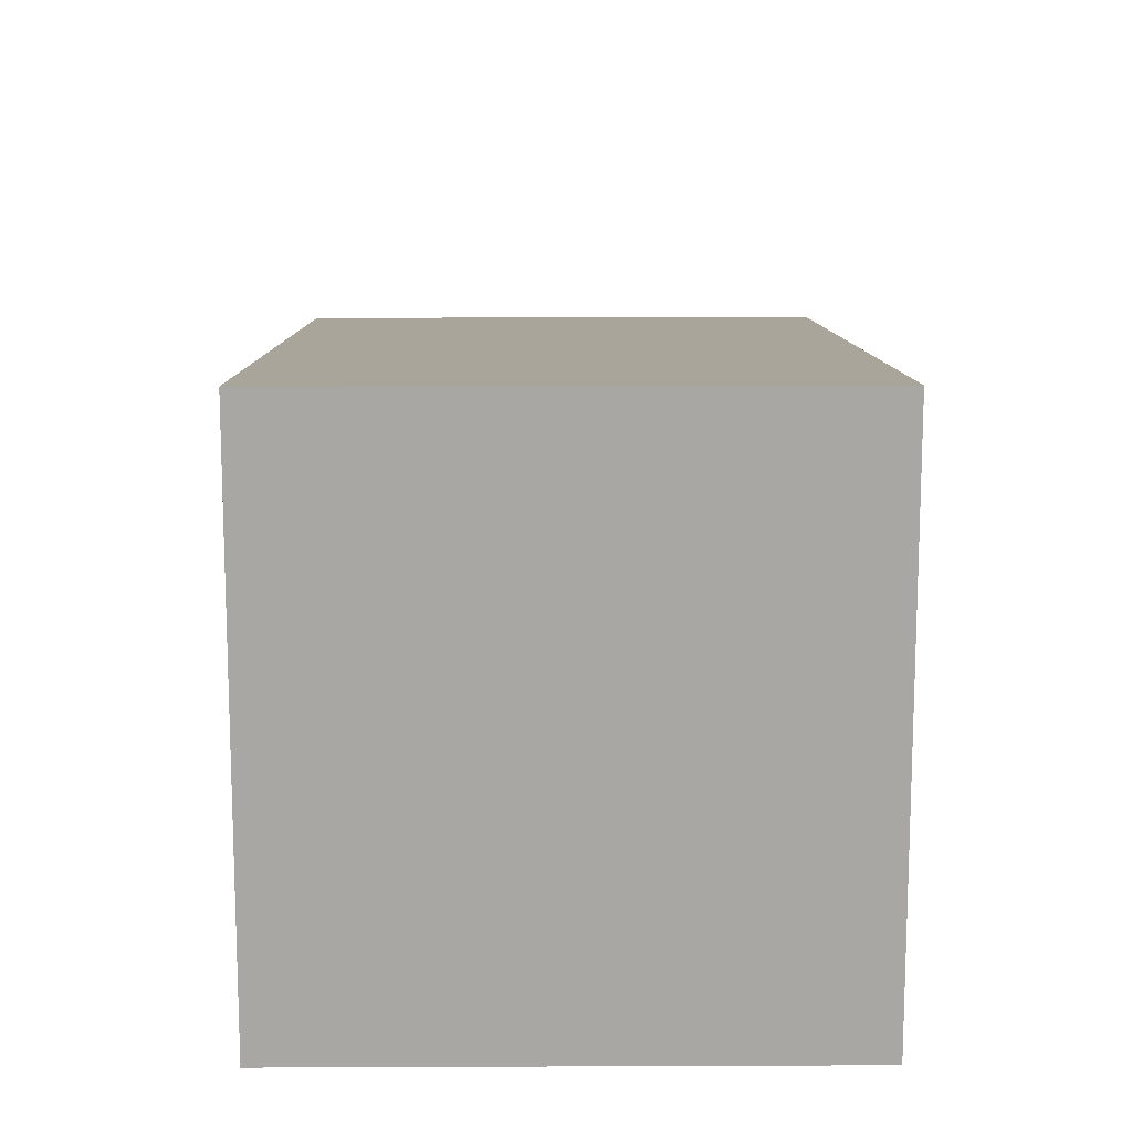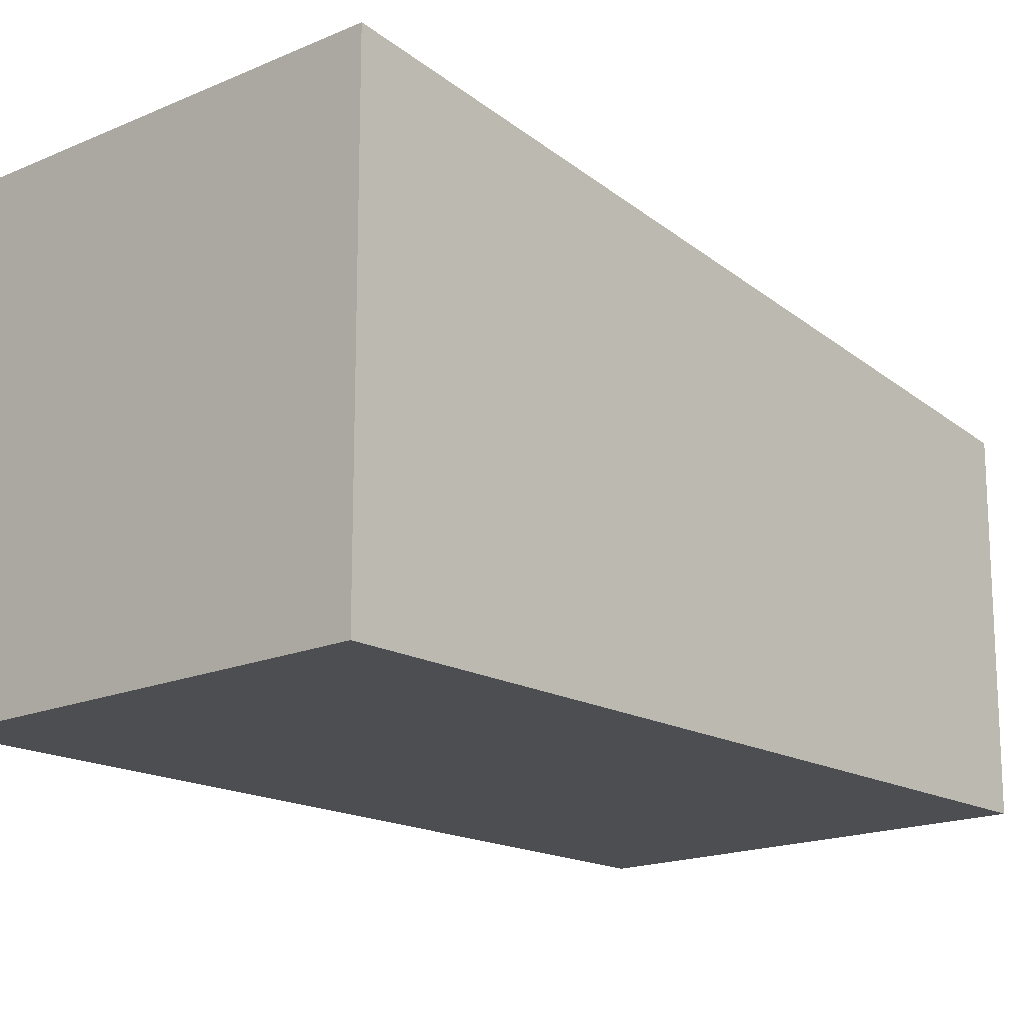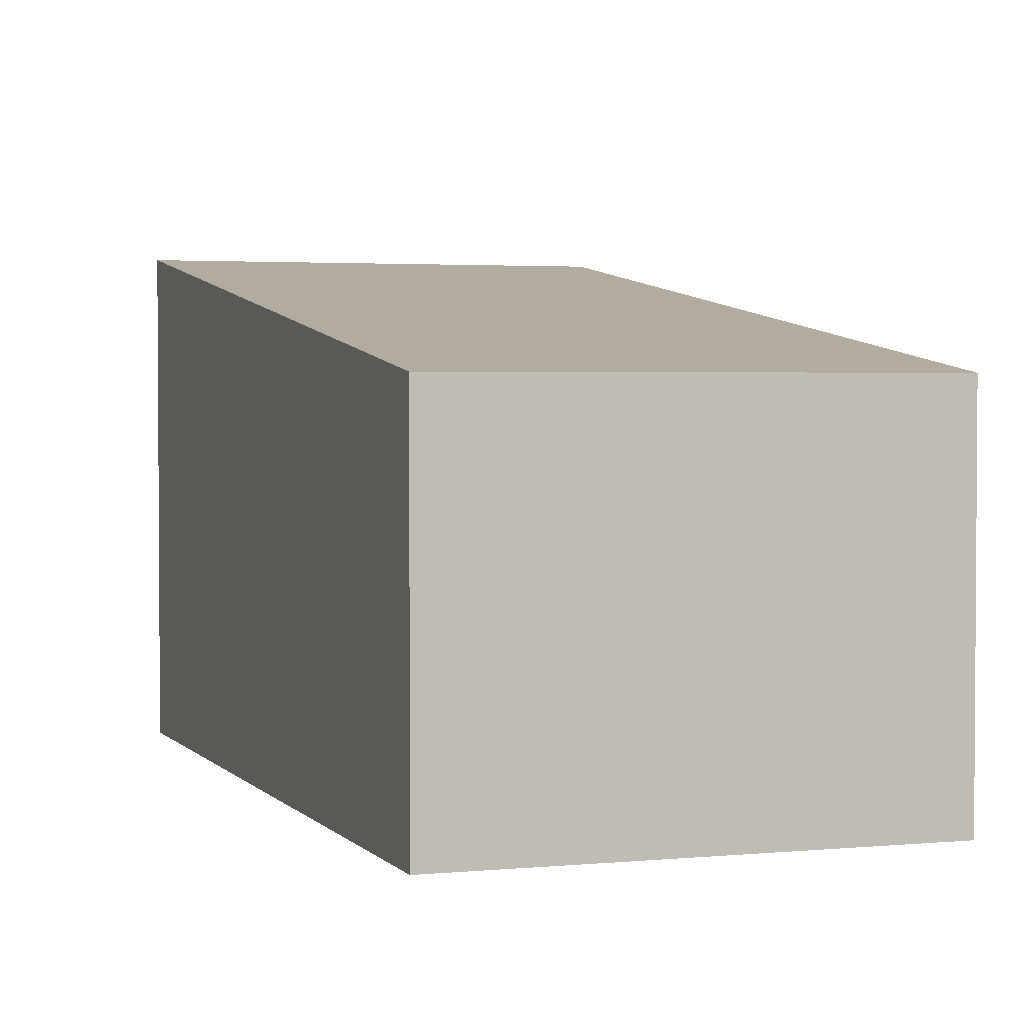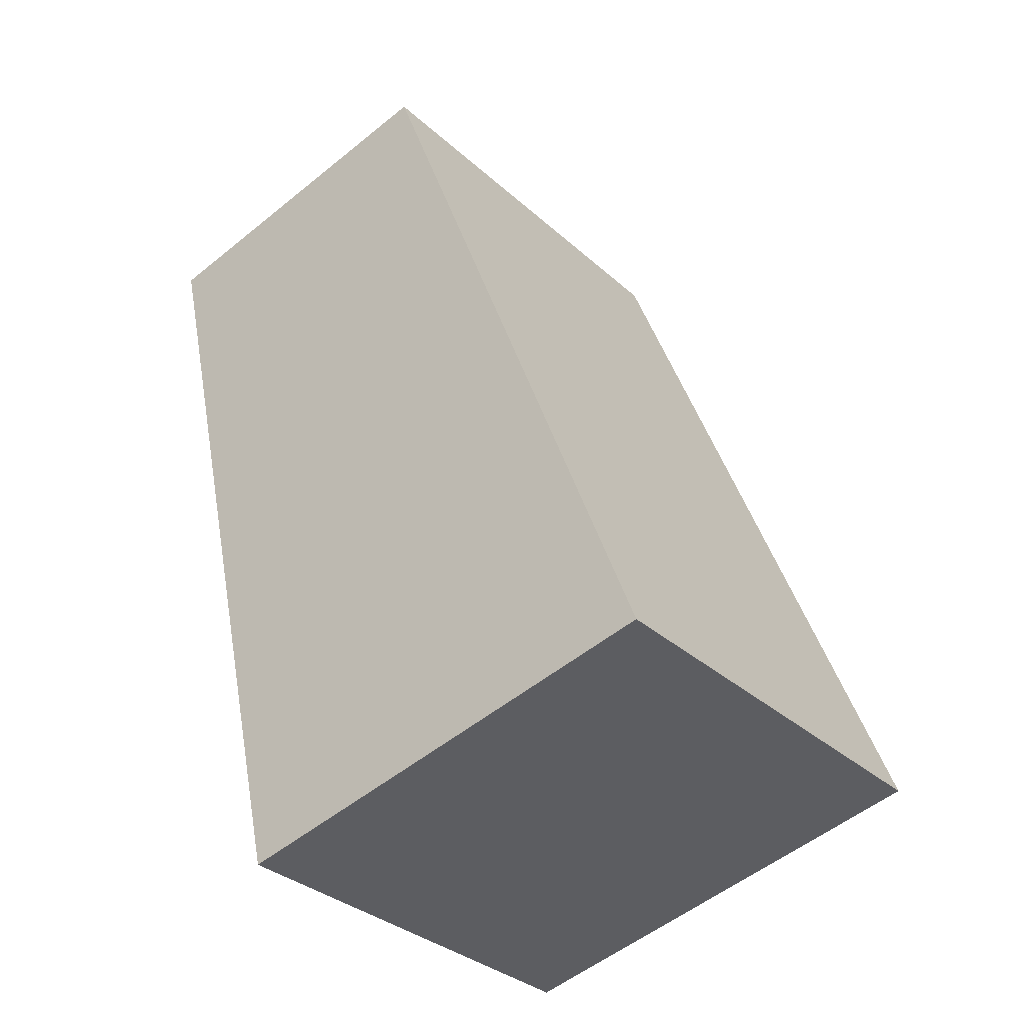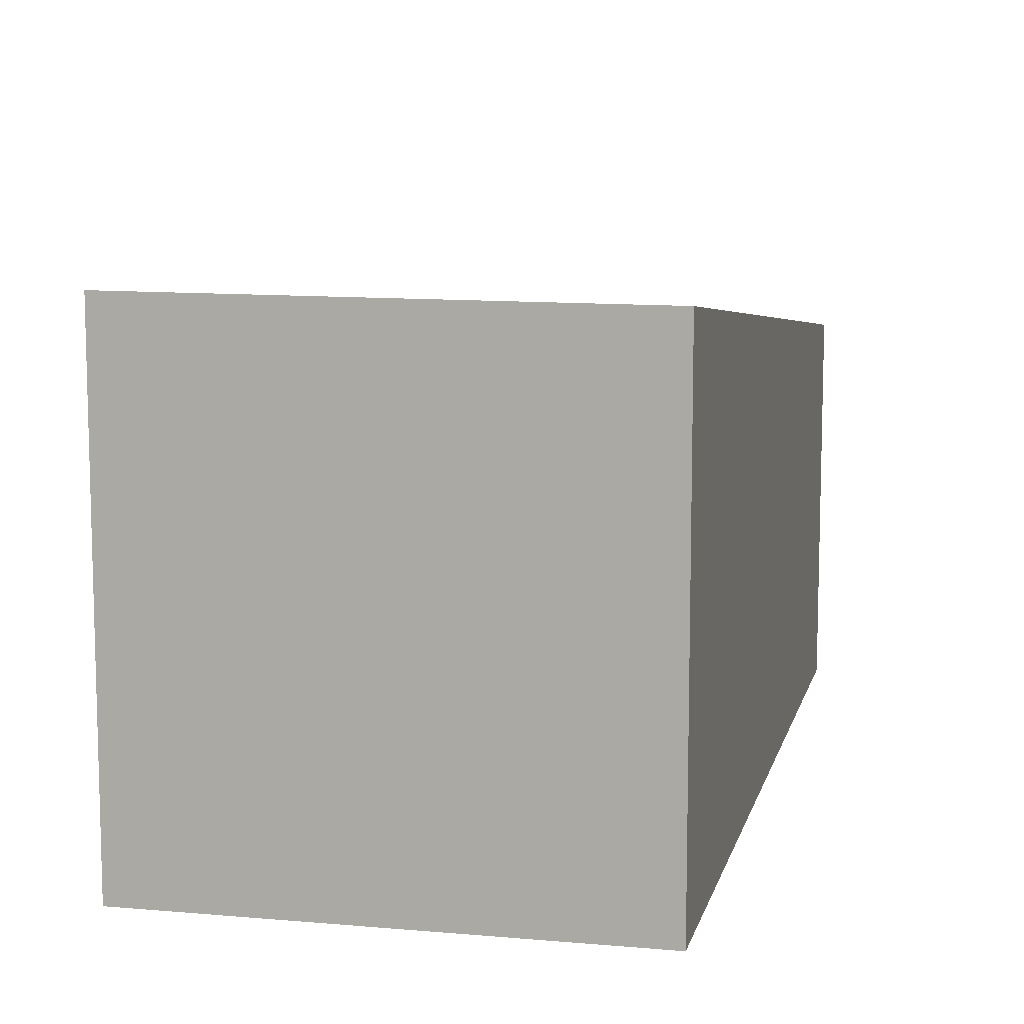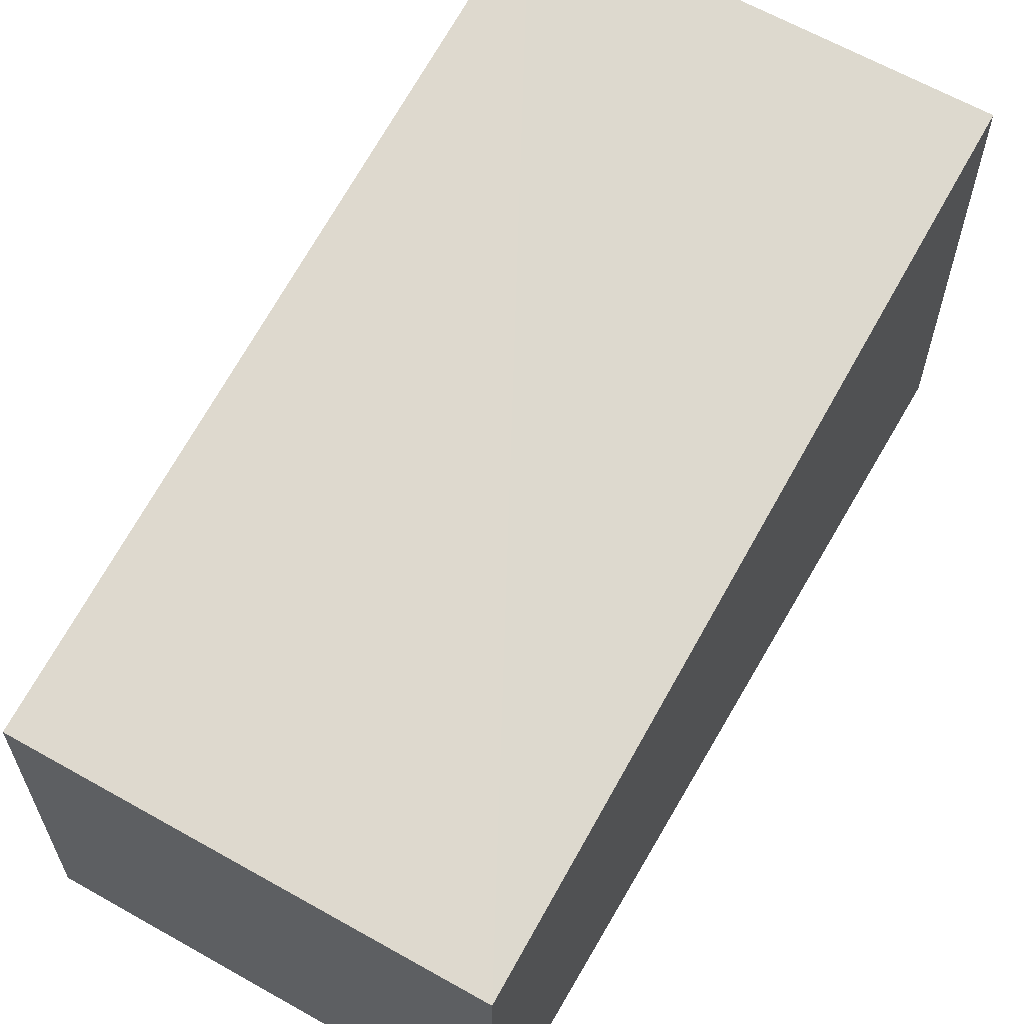
<metadata>
{"format":"obj","ext":"obj","renderer":"f3d","projection":"perspective","resolution":1024,"background":"white","views":[{"elev":15.4,"azim":-165.1,"up":"+Y"},{"elev":-17.1,"azim":-123.2,"up":"+Y"},{"elev":2.6,"azim":-3.9,"up":"+Y"},{"elev":-53.1,"azim":131.0,"up":"+Z"},{"elev":11.0,"azim":-151.9,"up":"+Y"},{"elev":63.5,"azim":45.2,"up":"+Y"}]}
</metadata>
<code>
v  0 2.972 1.82e-16
v  4.153 2.244 4.393
v  2.733 2.973 -0.754
v  1.419 2.244 5.147
v  2.733 4.617e-17 -0.754
v  0 0 0
v  1.419 -3.152e-16 5.147
v  4.153 -2.69e-16 4.393
g defaultobject
f 1 2 3
f 2 1 4
f 5 1 3
f 1 5 6
f 6 4 1
f 4 6 7
f 7 2 4
f 2 7 8
f 2 5 3
f 5 2 8
f 5 7 6
f 7 5 8

</code>
